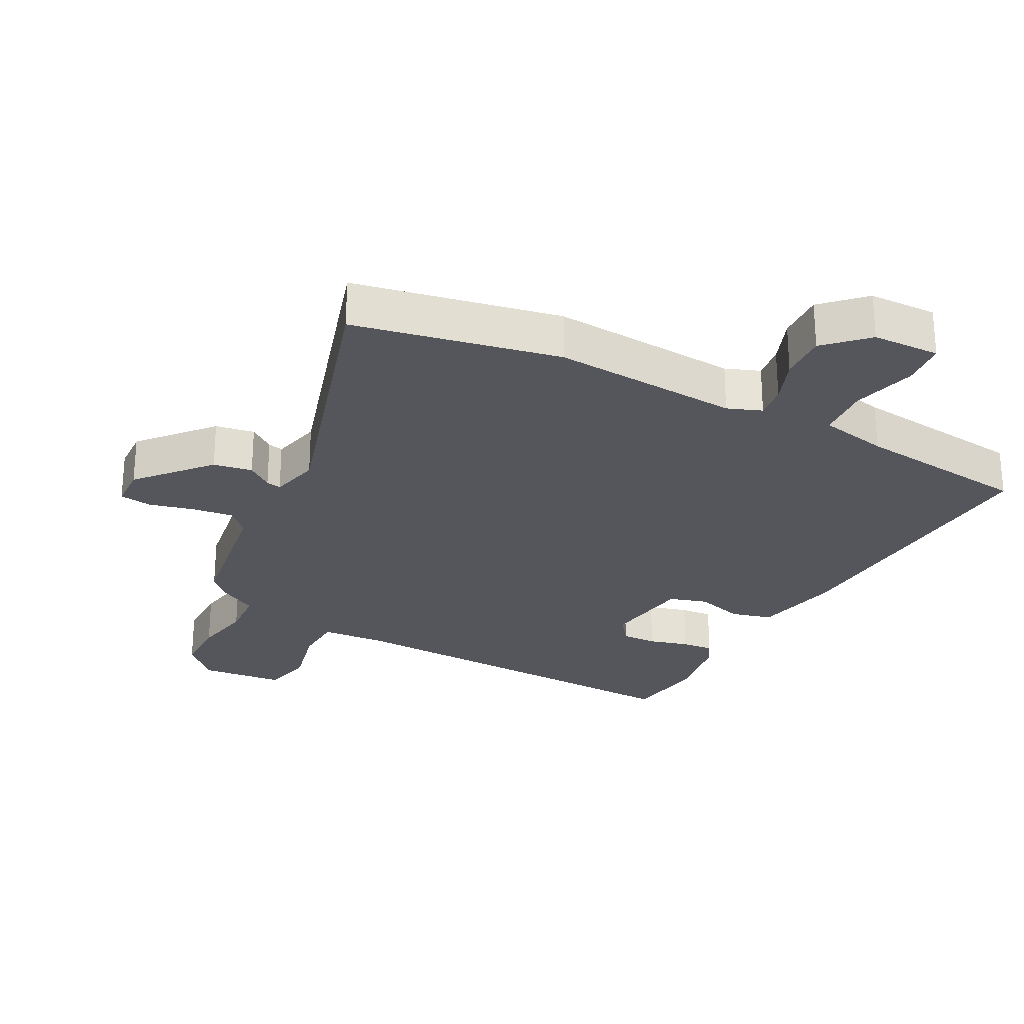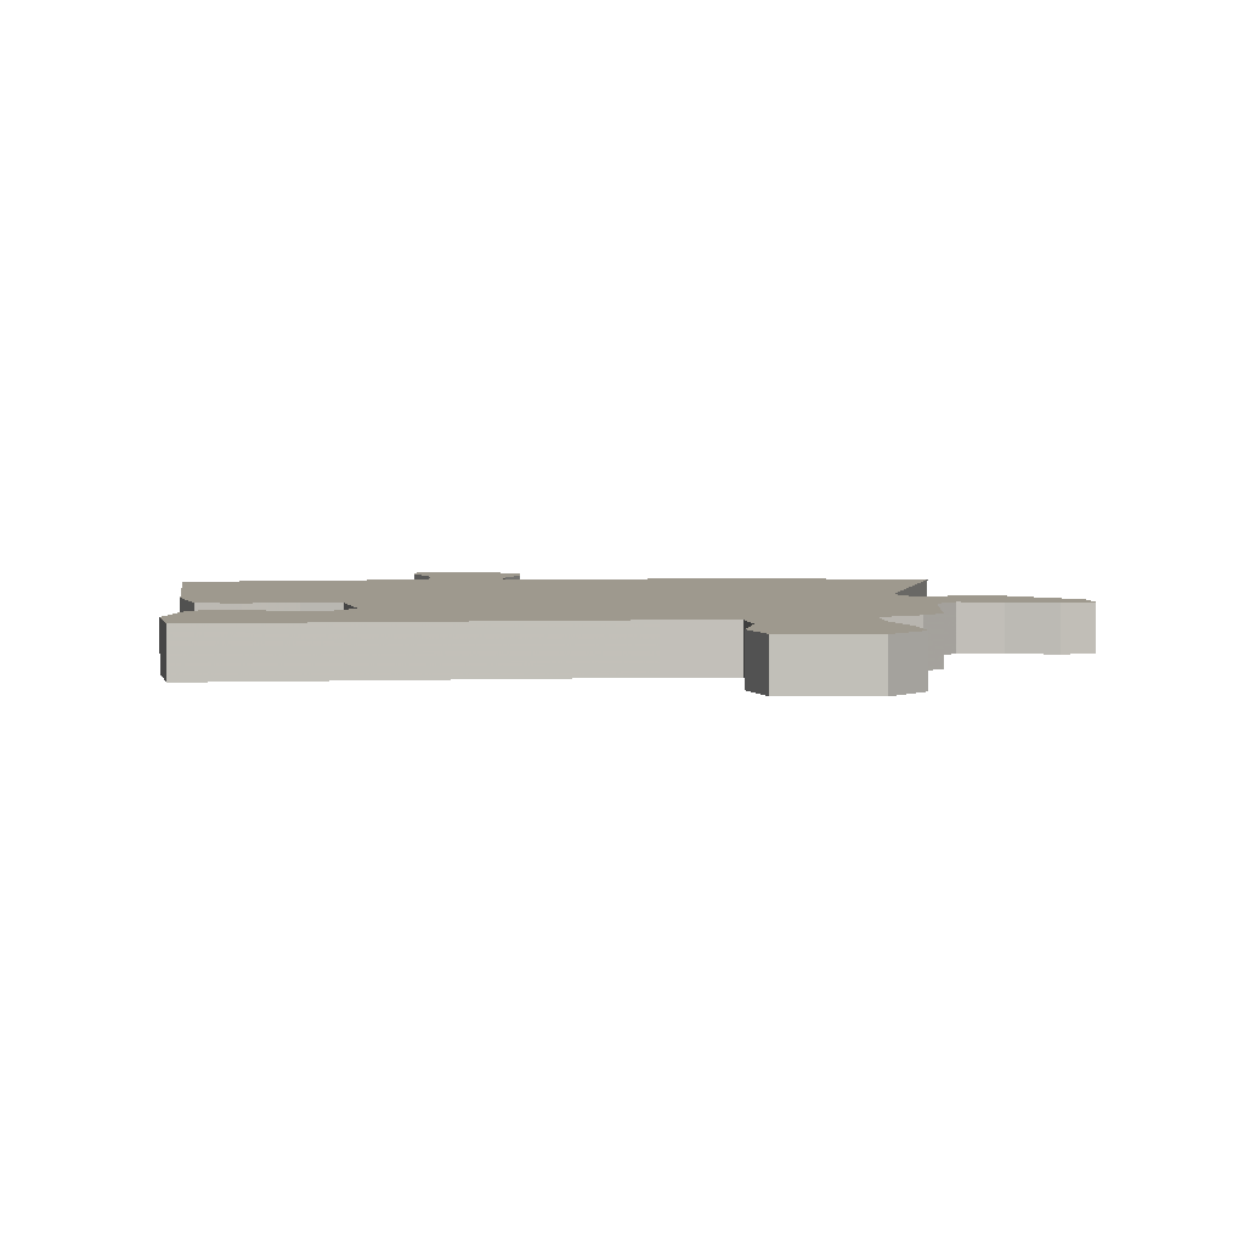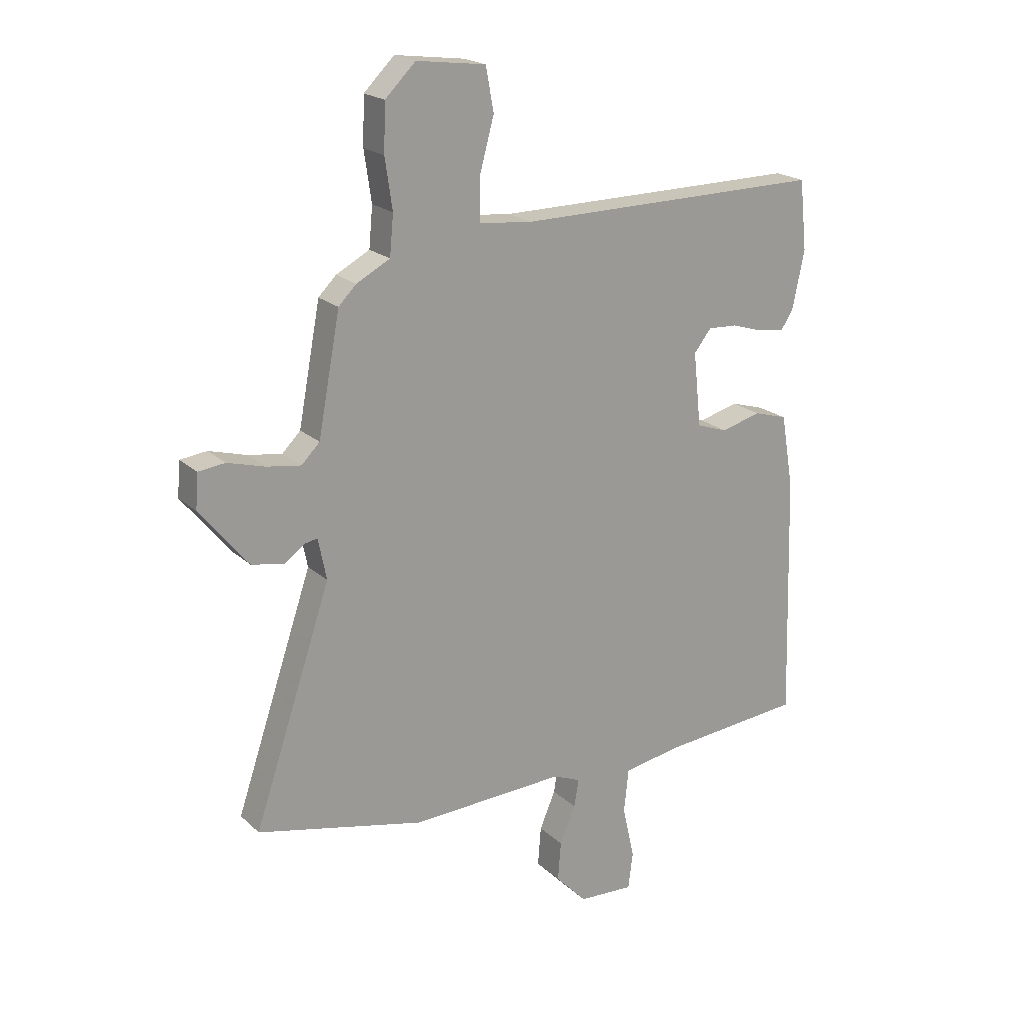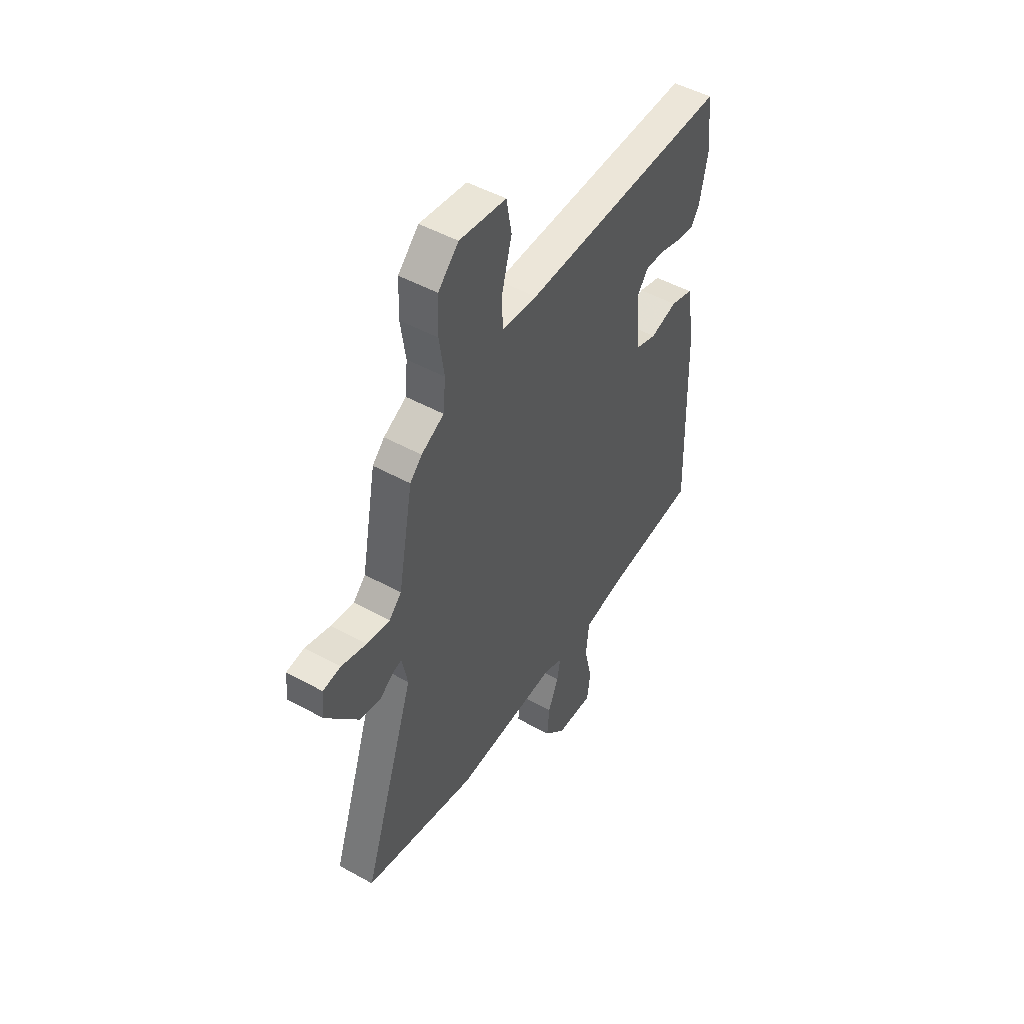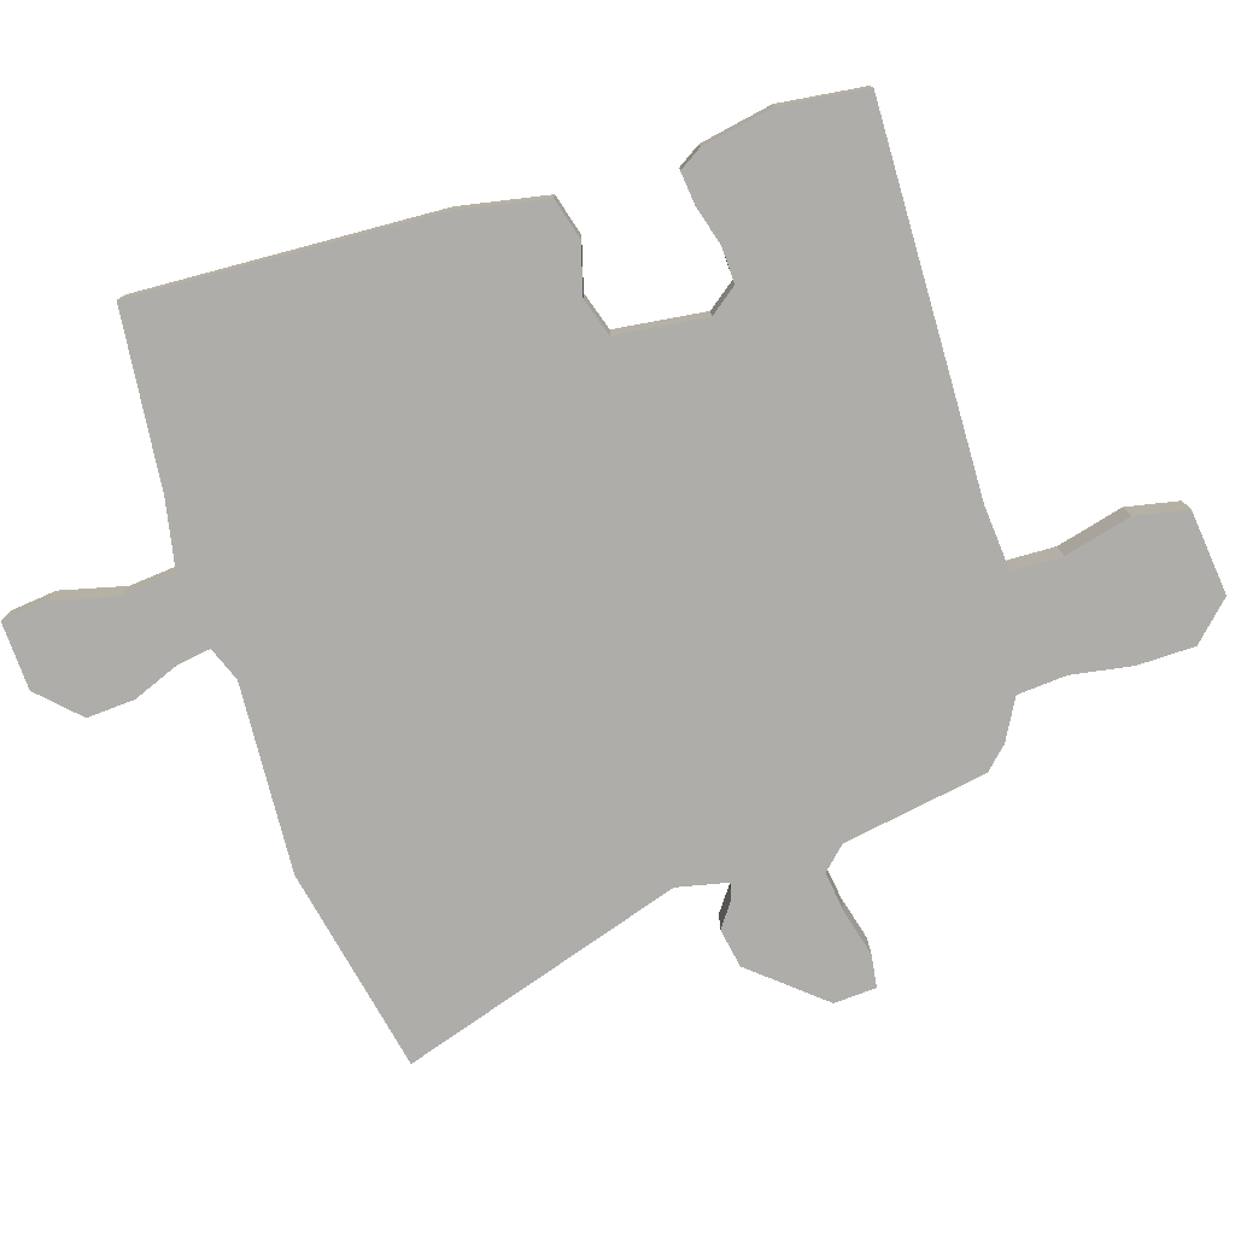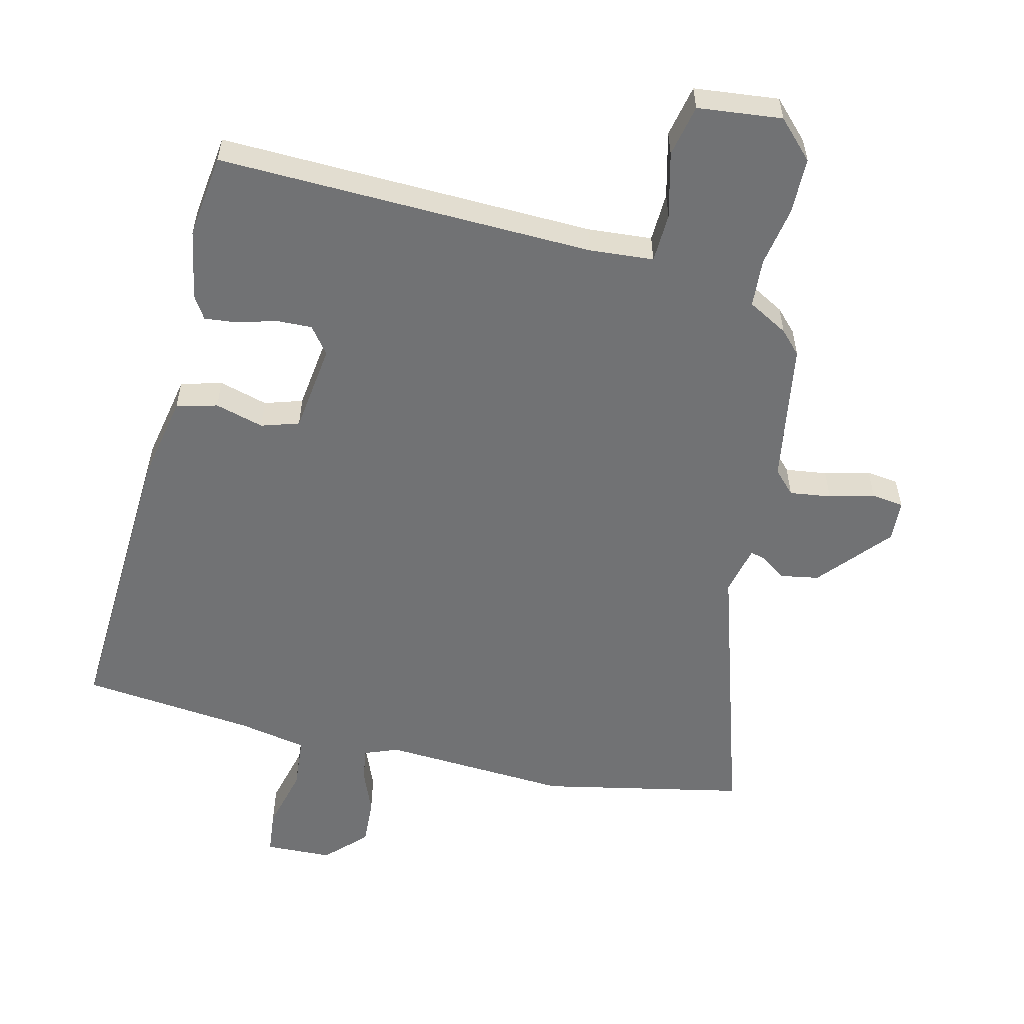
<metadata>
{"format":"obj","ext":"obj","renderer":"f3d","projection":"perspective","resolution":1024,"background":"white","views":[{"elev":-26.3,"azim":150.5,"up":"+Y"},{"elev":3.5,"azim":-6.6,"up":"+Y"},{"elev":20.4,"azim":147.6,"up":"+Z"},{"elev":49.0,"azim":121.6,"up":"+Z"},{"elev":-77.4,"azim":-73.4,"up":"+Y"},{"elev":-55.4,"azim":-14.8,"up":"+Y"}]}
</metadata>
<code>
v 0.652 0.07 -0.465
v 0.332 0.07 -0.538
v 0.037 0.07 -0.526
v -0.016 0.07 -0.548
v -0.007 0.07 -0.601
v 0.023 0.07 -0.672
v 0.029 0.07 -0.747
v -0.031 0.07 -0.81
v -0.137 0.07 -0.816
v -0.146 0.07 -0.745
v -0.123 0.07 -0.644
v -0.132 0.07 -0.56
v -0.24 0.07 -0.541
v -0.515 0.07 -0.517
v -0.501 0.07 -0.046
v -0.477 0.07 0.093
v -0.413 0.07 0.112
v -0.336 0.07 0.092
v -0.277 0.07 0.112
v -0.262 0.07 0.253
v -0.295 0.07 0.295
v -0.351 0.07 0.292
v -0.413 0.07 0.273
v -0.463 0.07 0.267
v -0.486 0.07 0.302
v -0.509 0.07 0.413
v -0.495 0.07 0.546
v 0.095 0.07 0.541
v 0.196 0.07 0.551
v 0.197 0.07 0.629
v 0.169 0.07 0.732
v 0.184 0.07 0.814
v 0.316 0.07 0.831
v 0.374 0.07 0.774
v 0.377 0.07 0.685
v 0.363 0.07 0.59
v 0.37 0.07 0.514
v 0.434 0.07 0.48
v 0.468 0.07 0.446
v 0.51 0.07 0.222
v 0.545 0.07 0.187
v 0.61 0.07 0.197
v 0.681 0.07 0.217
v 0.732 0.07 0.211
v 0.737 0.07 0.145
v 0.645 0.07 0.032
v 0.584 0.07 0.02
v 0.544 0.07 0.048
v 0.52 0.07 0.053
v 0.504 0.07 -0.026
v 0.652 0 -0.465
v 0.332 0 -0.538
v 0.037 0 -0.526
v -0.016 0 -0.548
v -0.007 0 -0.601
v 0.023 0 -0.672
v 0.029 0 -0.747
v -0.031 0 -0.81
v -0.137 0 -0.816
v -0.146 0 -0.745
v -0.123 0 -0.644
v -0.132 0 -0.56
v -0.24 0 -0.541
v -0.515 0 -0.517
v -0.501 0 -0.046
v -0.477 0 0.093
v -0.413 0 0.112
v -0.336 0 0.092
v -0.277 0 0.112
v -0.262 0 0.253
v -0.295 0 0.295
v -0.351 0 0.292
v -0.413 0 0.273
v -0.463 0 0.267
v -0.486 0 0.302
v -0.509 0 0.413
v -0.495 0 0.546
v 0.095 0 0.541
v 0.196 0 0.551
v 0.197 0 0.629
v 0.169 0 0.732
v 0.184 0 0.814
v 0.316 0 0.831
v 0.374 0 0.774
v 0.377 0 0.685
v 0.363 0 0.59
v 0.37 0 0.514
v 0.434 0 0.48
v 0.468 0 0.446
v 0.51 0 0.222
v 0.545 0 0.187
v 0.61 0 0.197
v 0.681 0 0.217
v 0.732 0 0.211
v 0.737 0 0.145
v 0.645 0 0.032
v 0.584 0 0.02
v 0.544 0 0.048
v 0.52 0 0.053
v 0.504 0 -0.026
f 45 46 47 48
f 45 48 49
f 42 43 44 45
f 41 42 45 49
f 40 41 49 50
f 37 38 39 40
f 33 34 35 36
f 33 36 37
f 30 31 32 33
f 29 30 33 37
f 28 29 37 40
f 22 23 24 25
f 21 22 25 26
f 15 16 17 18
f 13 14 15 18
f 12 13 18 19
f 8 9 10 11
f 8 11 12
f 5 6 7 8
f 4 5 8 12
f 3 4 12 19
f 50 1 2 3
f 21 26 27 28
f 20 21 28 40
f 20 40 50
f 3 19 20 50
f 98 97 96 95
f 99 98 95
f 95 94 93 92
f 99 95 92 91
f 100 99 91 90
f 90 89 88 87
f 86 85 84 83
f 87 86 83
f 83 82 81 80
f 87 83 80 79
f 90 87 79 78
f 75 74 73 72
f 76 75 72 71
f 68 67 66 65
f 68 65 64 63
f 69 68 63 62
f 61 60 59 58
f 62 61 58
f 58 57 56 55
f 62 58 55 54
f 69 62 54 53
f 53 52 51 100
f 78 77 76 71
f 90 78 71 70
f 100 90 70
f 100 70 69 53
f 1 51 52 2
f 2 52 53 3
f 3 53 54 4
f 4 54 55 5
f 5 55 56 6
f 6 56 57 7
f 7 57 58 8
f 8 58 59 9
f 9 59 60 10
f 10 60 61 11
f 11 61 62 12
f 12 62 63 13
f 13 63 64 14
f 14 64 65 15
f 15 65 66 16
f 16 66 67 17
f 17 67 68 18
f 18 68 69 19
f 19 69 70 20
f 20 70 71 21
f 21 71 72 22
f 22 72 73 23
f 23 73 74 24
f 24 74 75 25
f 25 75 76 26
f 26 76 77 27
f 27 77 78 28
f 28 78 79 29
f 29 79 80 30
f 30 80 81 31
f 31 81 82 32
f 32 82 83 33
f 33 83 84 34
f 34 84 85 35
f 35 85 86 36
f 36 86 87 37
f 37 87 88 38
f 38 88 89 39
f 39 89 90 40
f 40 90 91 41
f 41 91 92 42
f 42 92 93 43
f 43 93 94 44
f 44 94 95 45
f 45 95 96 46
f 46 96 97 47
f 47 97 98 48
f 48 98 99 49
f 49 99 100 50
f 50 100 51 1

</code>
